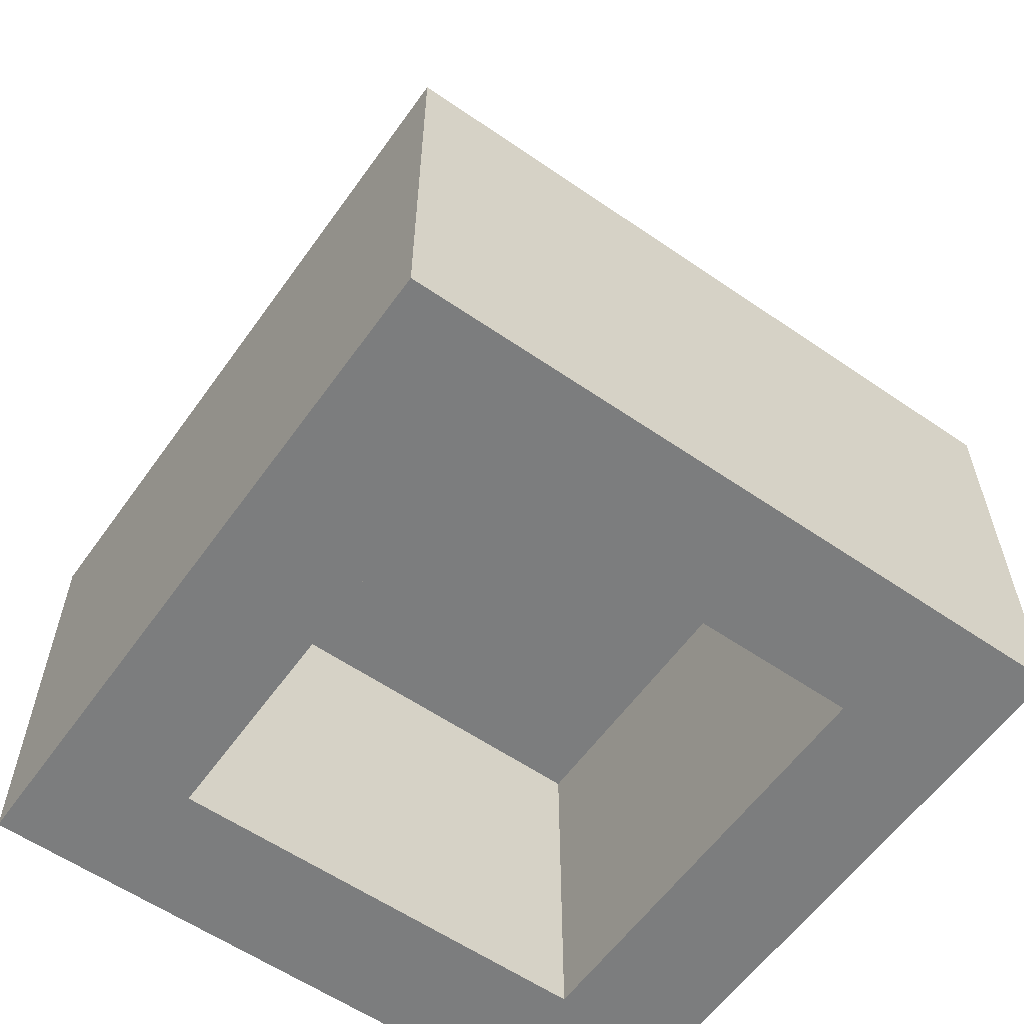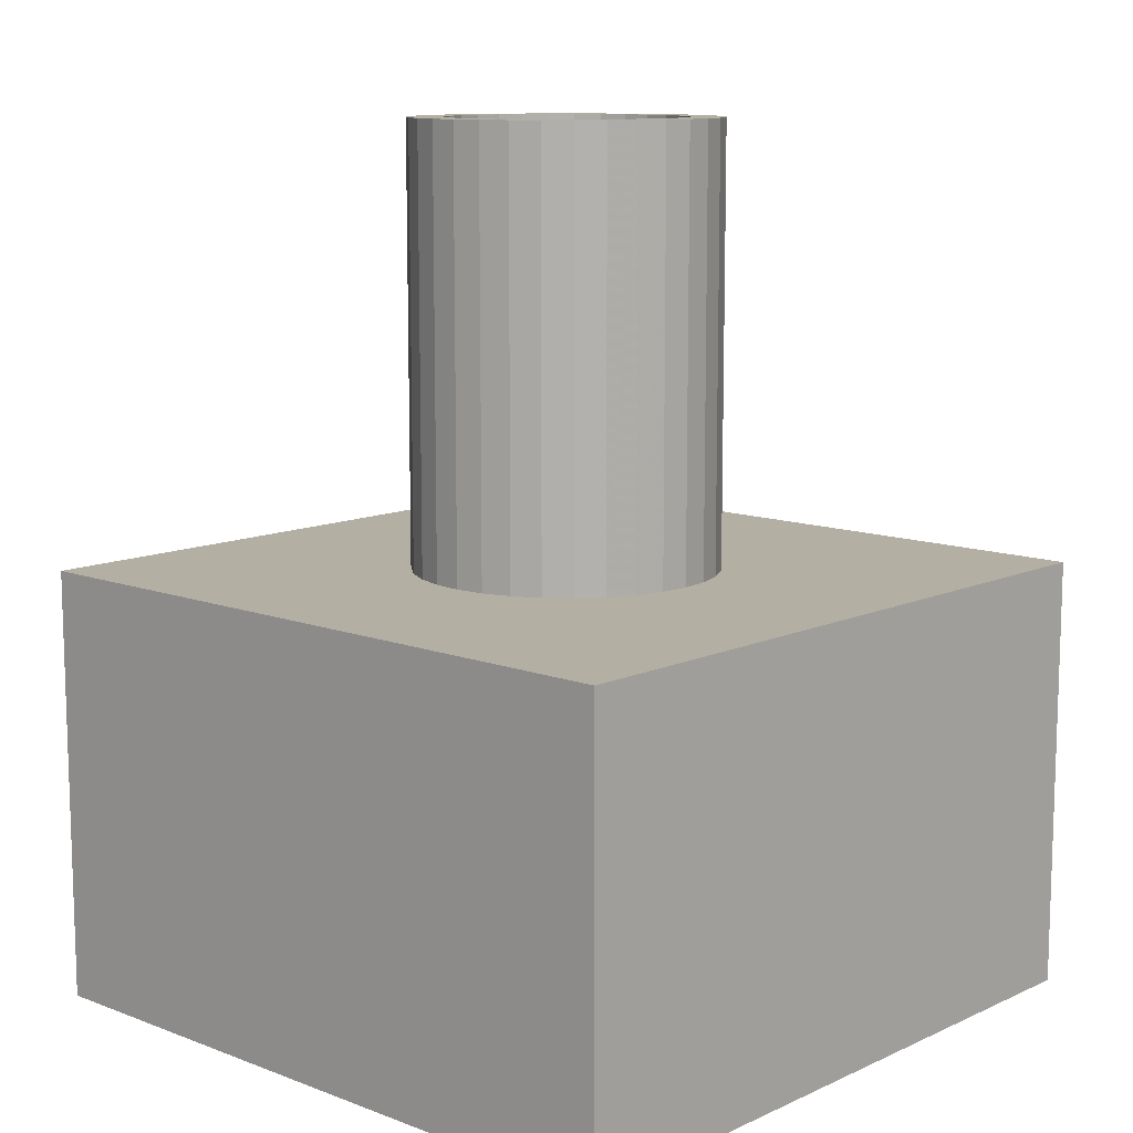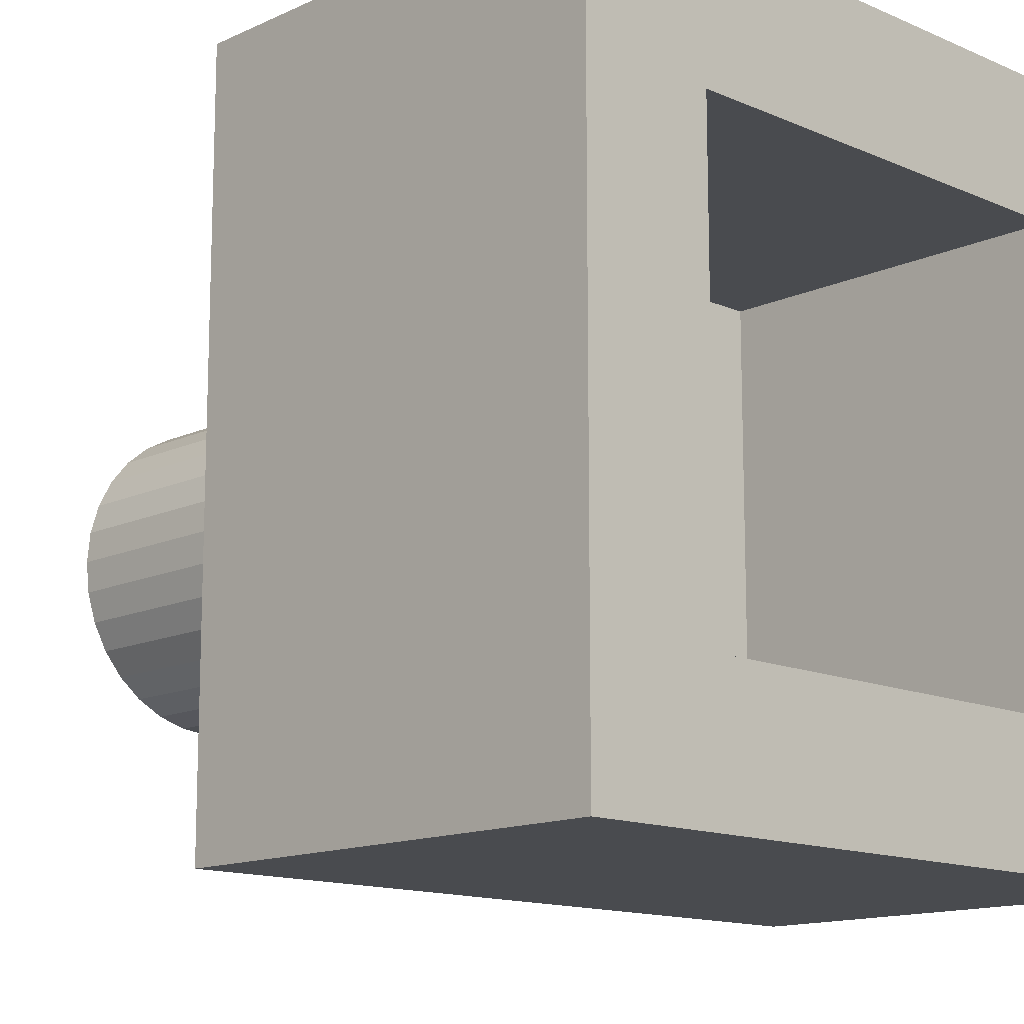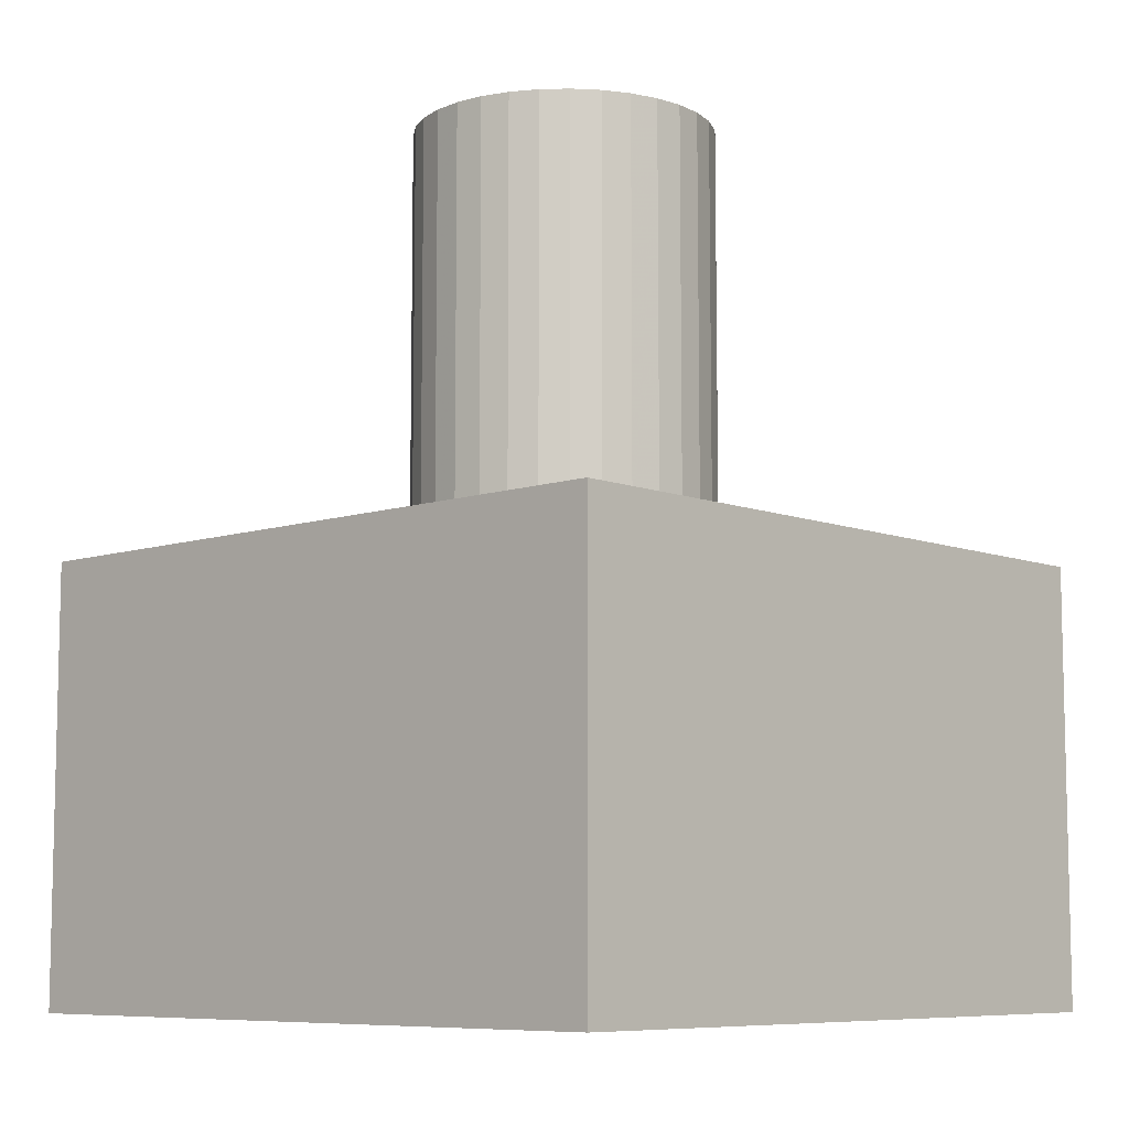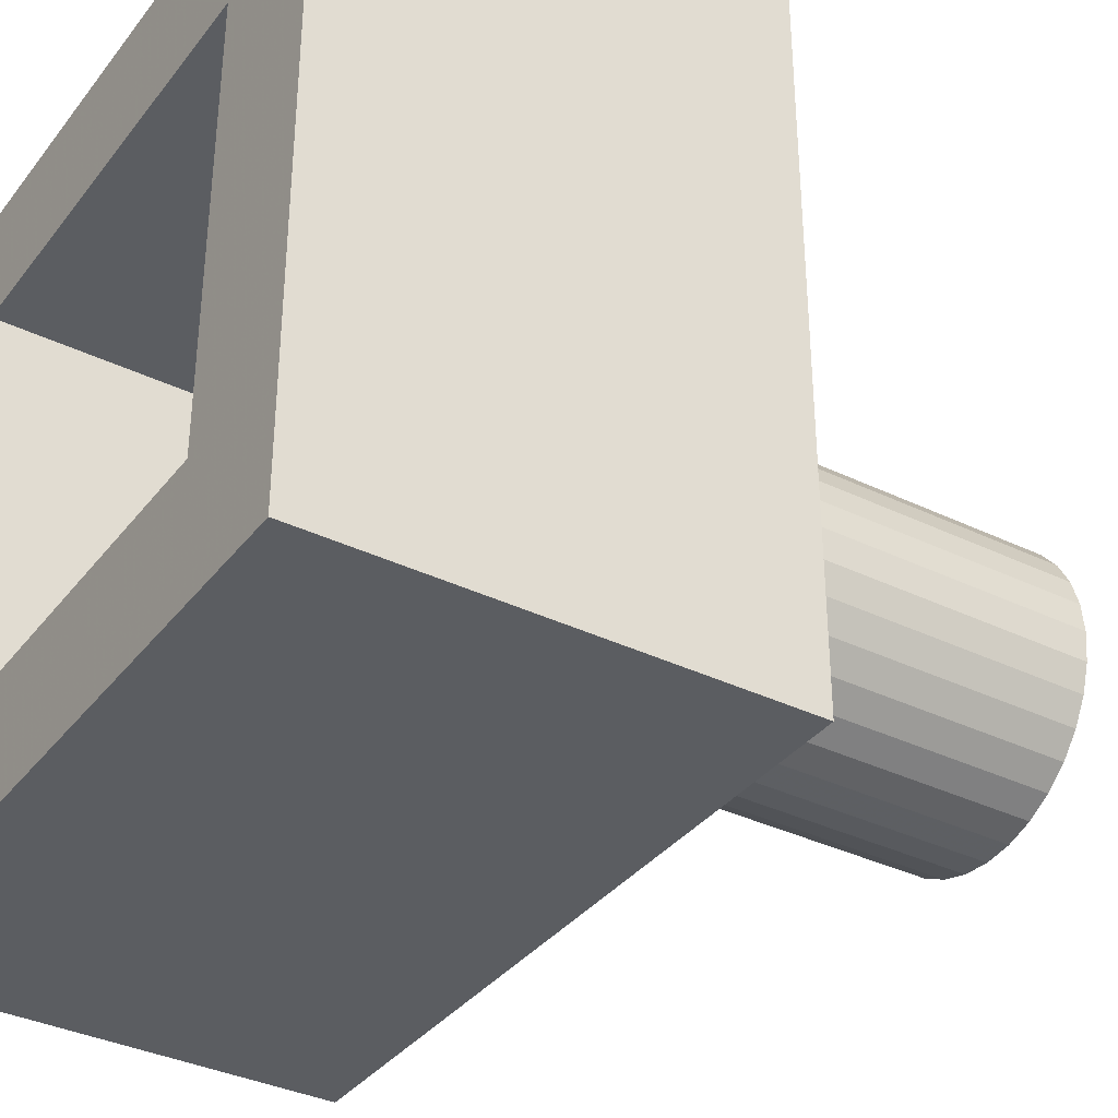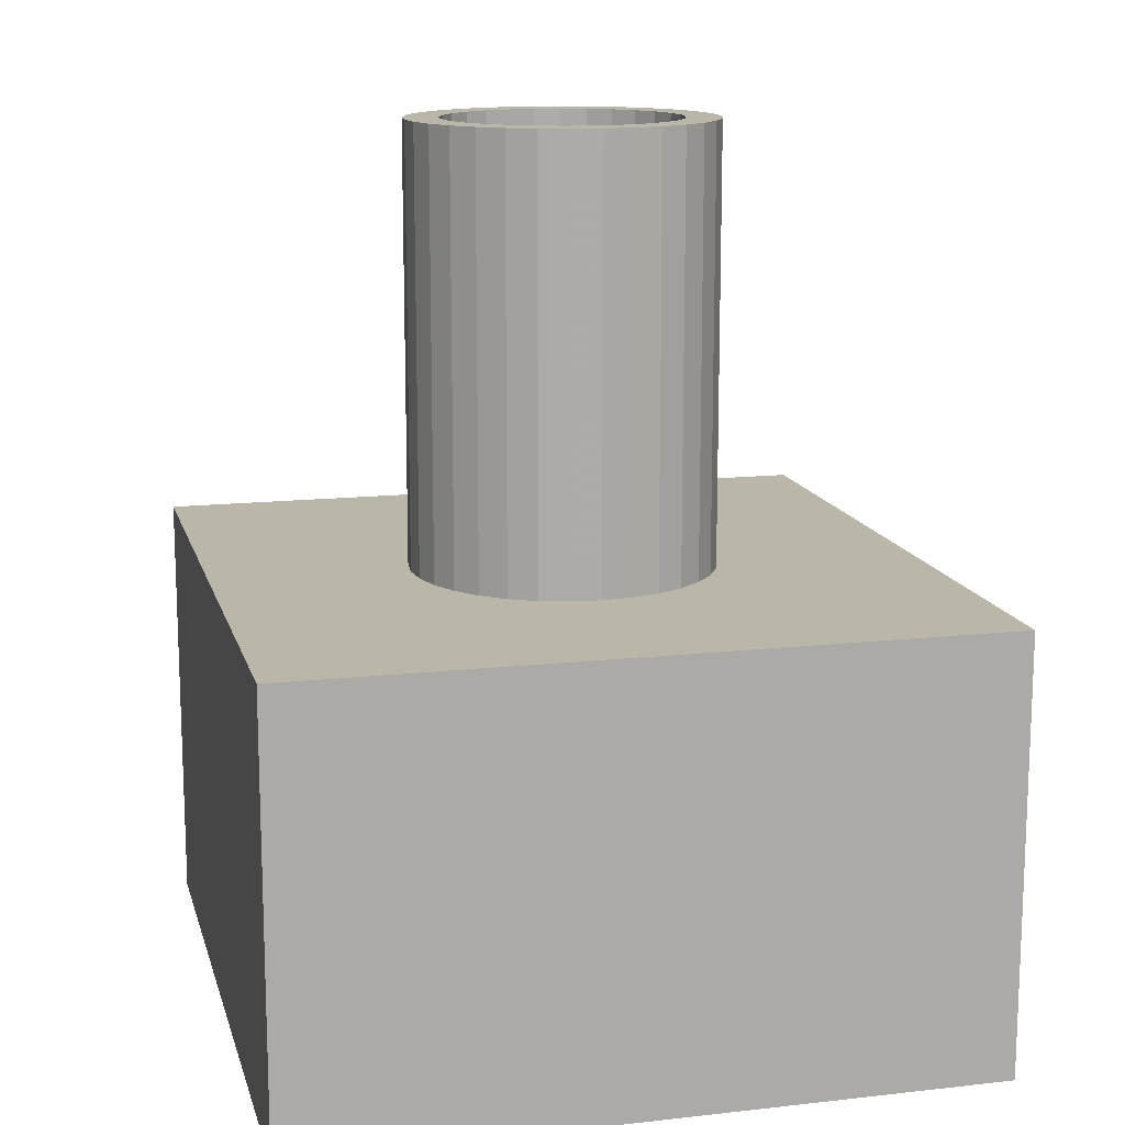
<metadata>
{"format":"obj","ext":"obj","renderer":"f3d","projection":"perspective","resolution":1024,"background":"white","views":[{"elev":-59.0,"azim":-35.3,"up":"+Z"},{"elev":11.1,"azim":42.4,"up":"+Z"},{"elev":-13.7,"azim":135.8,"up":"+Y"},{"elev":-8.1,"azim":-47.1,"up":"+Z"},{"elev":-35.8,"azim":-122.5,"up":"+Y"},{"elev":13.8,"azim":-104.0,"up":"+Z"}]}
</metadata>
<code>
v -0 -2.7 20
v -0 -2.7 10
v 0 -3.5 20
v 0 -3.5 10
v 0 3.5 20
v 0 3.5 10
v 0 2.7 20
v 0 2.7 10
v 8 8 0
v 8 8 10
v 8 -8 0
v 8 -8 10
v 5 5 0
v 5 5 8
v 5 -5 0
v 5 -5 8
v -5 5 0
v -5 5 8
v -5 -5 0
v -5 -5 8
v -8 8 0
v -8 8 10
v -8 -8 0
v -8 -8 10
v 1.339 -3.234 20
v 1.339 -3.234 10
v 1.339 3.234 20
v 1.339 3.234 10
v 0.6008 2.632 20
v 0.6008 2.632 10
v 0.6008 -2.632 20
v 0.6008 -2.632 10
v 0.6828 3.433 20
v 0.6828 3.433 10
v 0.6828 -3.433 20
v 0.6828 -3.433 10
v -1.683 -2.111 20
v -1.683 -2.111 10
v -1.683 2.111 20
v -1.683 2.111 10
v -2.111 -1.683 20
v -2.111 -1.683 10
v -2.111 1.683 20
v -2.111 1.683 10
v -2.91 -1.944 20
v -2.91 -1.944 10
v -2.91 1.944 20
v -2.91 1.944 10
v -1.171 -2.433 20
v -1.171 -2.433 10
v -1.171 2.433 20
v -1.171 2.433 10
v 2.632 0.6008 20
v 2.632 0.6008 10
v 2.632 -0.6008 20
v 2.632 -0.6008 10
v -1.944 -2.91 20
v -1.944 -2.91 10
v -1.944 2.91 20
v -1.944 2.91 10
v -2.433 -1.171 20
v -2.433 -1.171 10
v -2.433 1.171 20
v -2.433 1.171 10
v 3.433 0.6828 20
v 3.433 0.6828 10
v 3.433 -0.6828 20
v 3.433 -0.6828 10
v -3.234 1.339 20
v -3.234 1.339 10
v -3.234 -1.339 20
v -3.234 -1.339 10
v -2.475 -2.475 20
v -2.475 -2.475 10
v -2.475 2.475 20
v -2.475 2.475 10
v -2.7 0 20
v -2.7 0 10
v -3.5 -0 20
v -3.5 -0 10
v 3.5 -0 20
v 3.5 -0 10
v 2.7 -0 20
v 2.7 -0 10
v 2.475 -2.475 20
v 2.475 -2.475 10
v 2.475 2.475 20
v 2.475 2.475 10
v 3.234 1.339 20
v 3.234 1.339 10
v 3.234 -1.339 20
v 3.234 -1.339 10
v -3.433 0.6828 20
v -3.433 0.6828 10
v -3.433 -0.6828 20
v -3.433 -0.6828 10
v 2.433 -1.171 20
v 2.433 -1.171 10
v 2.433 1.171 20
v 2.433 1.171 10
v 1.944 -2.91 20
v 1.944 -2.91 10
v 1.944 2.91 20
v 1.944 2.91 10
v -2.632 0.6008 20
v -2.632 0.6008 10
v -2.632 -0.6008 20
v -2.632 -0.6008 10
v 1.171 -2.433 20
v 1.171 -2.433 10
v 1.171 2.433 20
v 1.171 2.433 10
v 2.91 -1.944 20
v 2.91 -1.944 10
v 2.91 1.944 20
v 2.91 1.944 10
v 2.111 -1.683 20
v 2.111 -1.683 10
v 2.111 1.683 20
v 2.111 1.683 10
v 1.683 -2.111 20
v 1.683 -2.111 10
v 1.683 2.111 20
v 1.683 2.111 10
v -0.6828 3.433 20
v -0.6828 3.433 10
v -0.6828 -3.433 20
v -0.6828 -3.433 10
v -0.6008 2.632 20
v -0.6008 2.632 10
v -0.6008 -2.632 20
v -0.6008 -2.632 10
v -1.339 -3.234 20
v -1.339 -3.234 10
v -1.339 3.234 20
v -1.339 3.234 10
f 21 23 22
f 23 24 22
f 11 12 23
f 23 12 24
f 46 24 74
f 58 74 24
f 10 66 82
f 10 90 66
f 10 116 90
f 72 24 46
f 10 88 116
f 10 104 88
f 10 28 104
f 10 34 28
f 10 6 34
f 134 58 24
f 10 82 12
f 10 22 6
f 96 24 72
f 128 134 24
f 80 24 96
f 4 128 24
f 12 36 4
f 12 26 36
f 12 102 26
f 12 4 24
f 22 48 76
f 22 70 48
f 22 94 70
f 22 80 94
f 22 24 80
f 86 102 12
f 60 22 76
f 114 86 12
f 136 22 60
f 92 114 12
f 126 22 136
f 68 92 12
f 82 68 12
f 6 22 126
f 10 9 21
f 10 21 22
f 21 17 23
f 23 17 19
f 23 15 11
f 19 15 23
f 13 9 15
f 17 9 13
f 21 9 17
f 15 9 11
f 11 9 10
f 12 11 10
f 73 45 46
f 73 46 74
f 57 73 74
f 57 74 58
f 65 82 66
f 65 81 82
f 133 57 58
f 133 58 134
f 89 66 90
f 89 65 66
f 127 134 128
f 127 133 134
f 115 90 116
f 115 89 90
f 3 128 4
f 3 127 128
f 87 116 88
f 87 115 116
f 35 4 36
f 35 3 4
f 103 88 104
f 103 87 88
f 25 36 26
f 27 104 28
f 25 35 36
f 27 103 104
f 101 26 102
f 101 25 26
f 33 28 34
f 33 27 28
f 85 102 86
f 5 33 34
f 85 101 102
f 5 34 6
f 113 86 114
f 113 85 86
f 125 5 6
f 125 6 126
f 91 114 92
f 91 113 114
f 135 125 126
f 135 126 136
f 67 92 68
f 67 91 92
f 81 68 82
f 59 135 136
f 59 136 60
f 81 67 68
f 75 59 60
f 75 60 76
f 47 75 76
f 47 76 48
f 69 47 48
f 69 48 70
f 93 69 70
f 93 70 94
f 79 93 94
f 79 94 80
f 95 79 80
f 95 80 96
f 71 95 96
f 71 96 72
f 45 71 72
f 45 72 46
f 20 17 18
f 20 19 17
f 16 15 19
f 16 19 20
f 13 16 14
f 15 16 13
f 13 14 17
f 17 14 18
f 113 117 85
f 51 59 39
f 97 117 113
f 135 59 51
f 91 97 113
f 55 97 91
f 37 73 57
f 129 135 51
f 41 45 73
f 41 73 37
f 49 57 133
f 49 37 57
f 61 71 45
f 61 45 41
f 125 135 129
f 125 129 7
f 131 133 127
f 67 55 91
f 131 49 133
f 67 83 55
f 107 95 71
f 107 71 61
f 1 127 3
f 1 3 35
f 81 83 67
f 1 131 127
f 5 125 7
f 77 93 79
f 77 79 95
f 77 95 107
f 31 1 35
f 105 93 77
f 69 93 105
f 25 31 35
f 109 31 25
f 63 69 105
f 33 7 29
f 33 5 7
f 47 69 63
f 65 53 83
f 101 109 25
f 65 83 81
f 89 99 53
f 43 47 63
f 89 53 65
f 121 109 101
f 27 29 111
f 27 33 29
f 75 47 43
f 115 119 99
f 85 121 101
f 115 99 89
f 117 121 85
f 103 111 123
f 103 27 111
f 87 123 119
f 87 103 123
f 87 119 115
f 39 75 43
f 59 75 39
f 18 14 20
f 20 14 16
f 38 49 50
f 49 131 50
f 50 131 132
f 131 1 132
f 84 53 54
f 132 1 2
f 83 53 84
f 2 31 32
f 1 31 2
f 54 99 100
f 53 99 54
f 31 109 32
f 32 109 110
f 100 119 120
f 99 119 100
f 110 121 122
f 120 123 124
f 109 121 110
f 119 123 120
f 122 117 118
f 121 117 122
f 124 111 112
f 123 111 124
f 118 97 98
f 112 29 30
f 117 97 118
f 111 29 112
f 98 55 56
f 97 55 98
f 30 7 8
f 29 7 30
f 56 83 84
f 55 83 56
f 8 129 130
f 7 129 8
f 130 51 52
f 129 51 130
f 51 39 52
f 52 39 40
f 39 43 40
f 40 43 44
f 43 63 44
f 44 63 64
f 63 105 64
f 64 105 106
f 105 77 106
f 106 77 78
f 77 107 78
f 78 107 108
f 107 61 108
f 108 61 62
f 61 41 62
f 62 41 42
f 41 37 42
f 42 37 38
f 37 49 38
f 44 64 106
f 44 106 78
f 44 78 108
f 44 108 62
f 98 62 42
f 98 42 38
f 98 38 50
f 98 50 132
f 98 132 2
f 98 2 32
f 98 32 110
f 98 110 122
f 98 122 118
f 52 40 44
f 52 44 62
f 84 98 56
f 8 130 52
f 100 84 54
f 112 30 8
f 112 8 52
f 124 100 120
f 124 52 62
f 124 62 98
f 124 98 84
f 124 84 100
f 124 112 52

</code>
